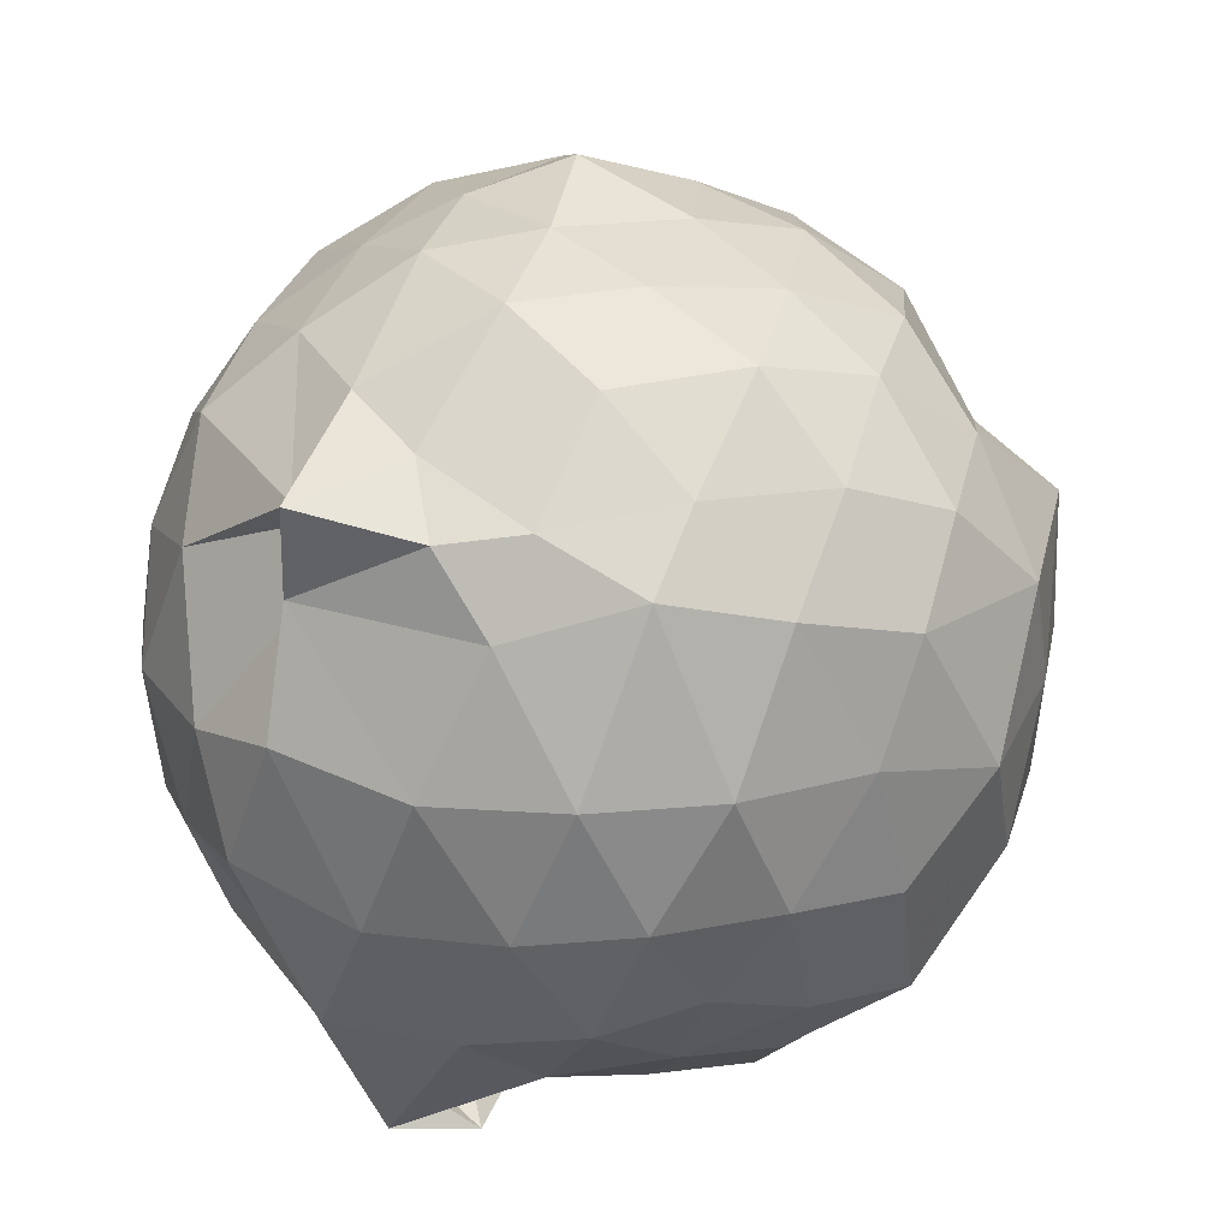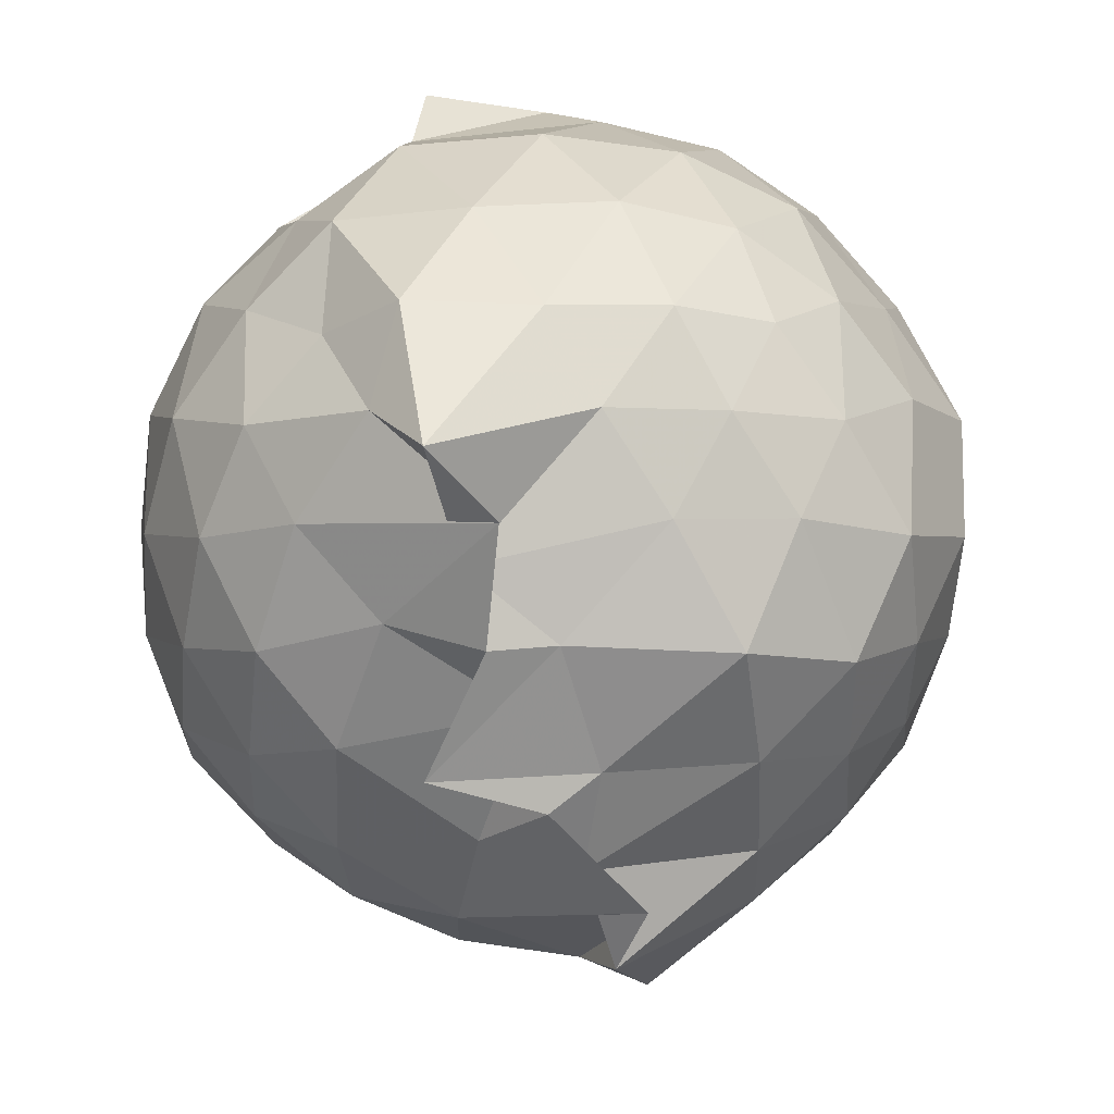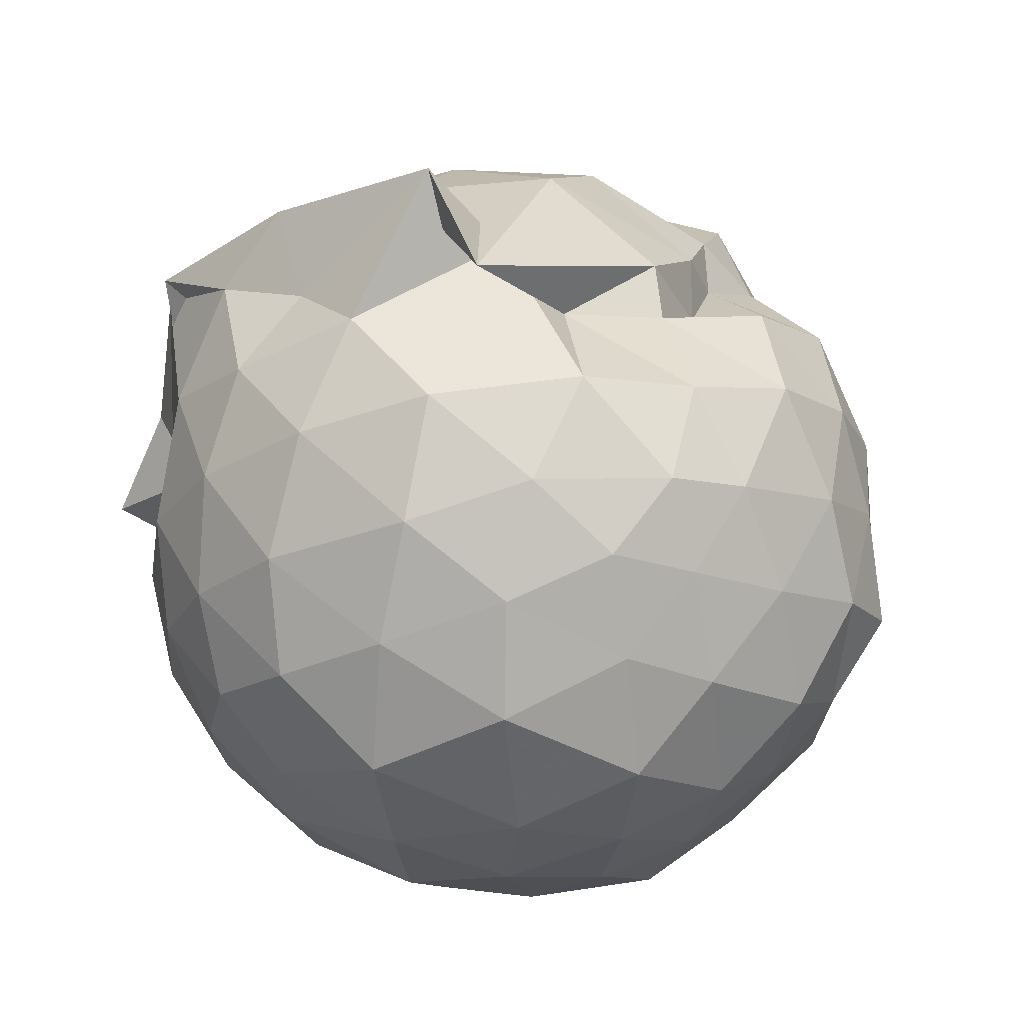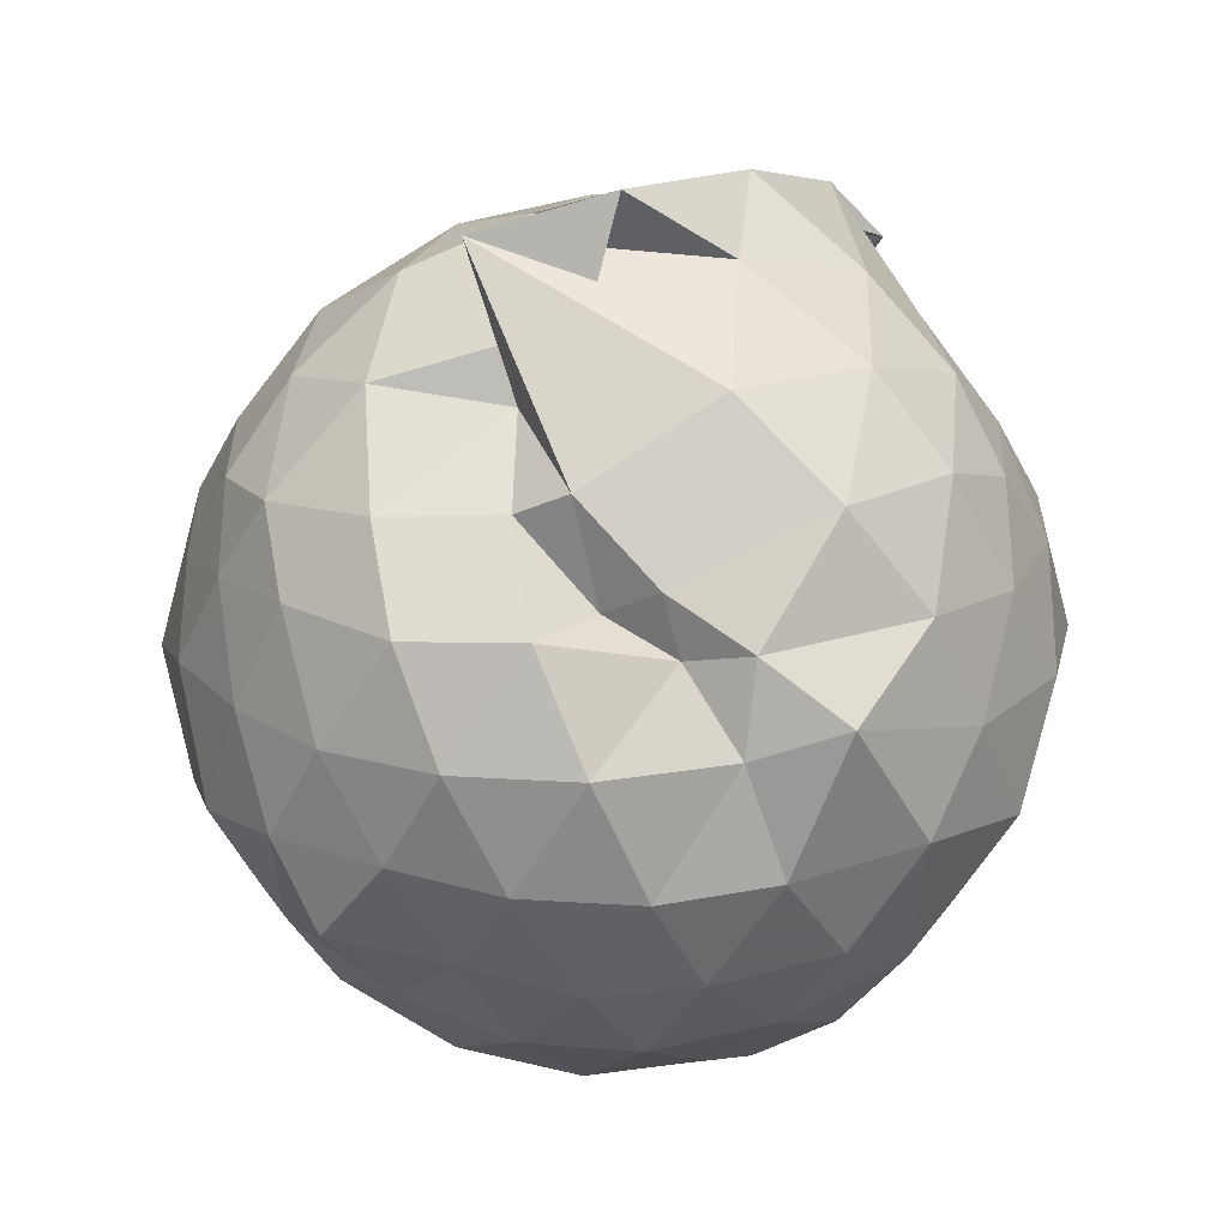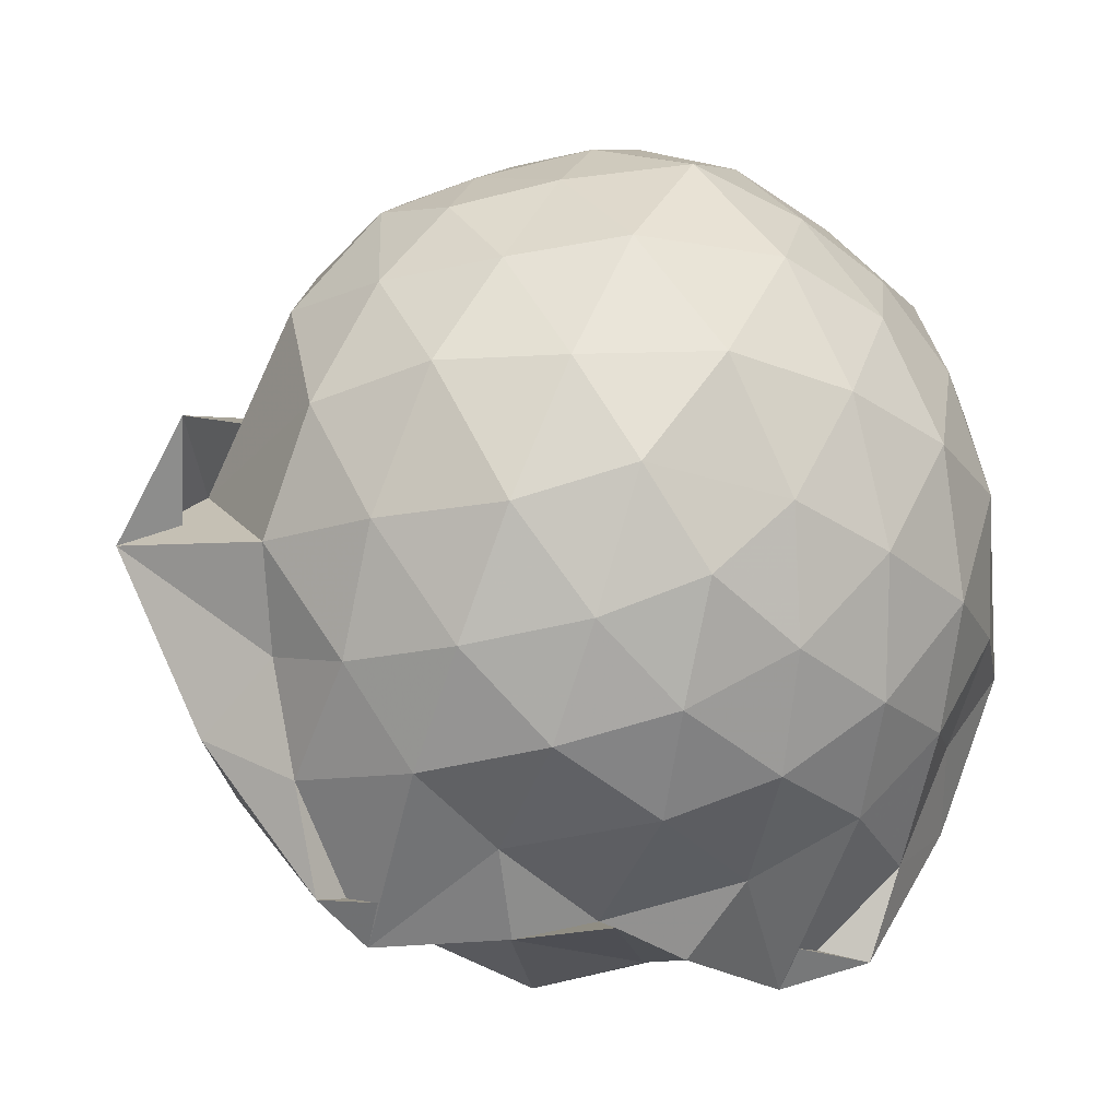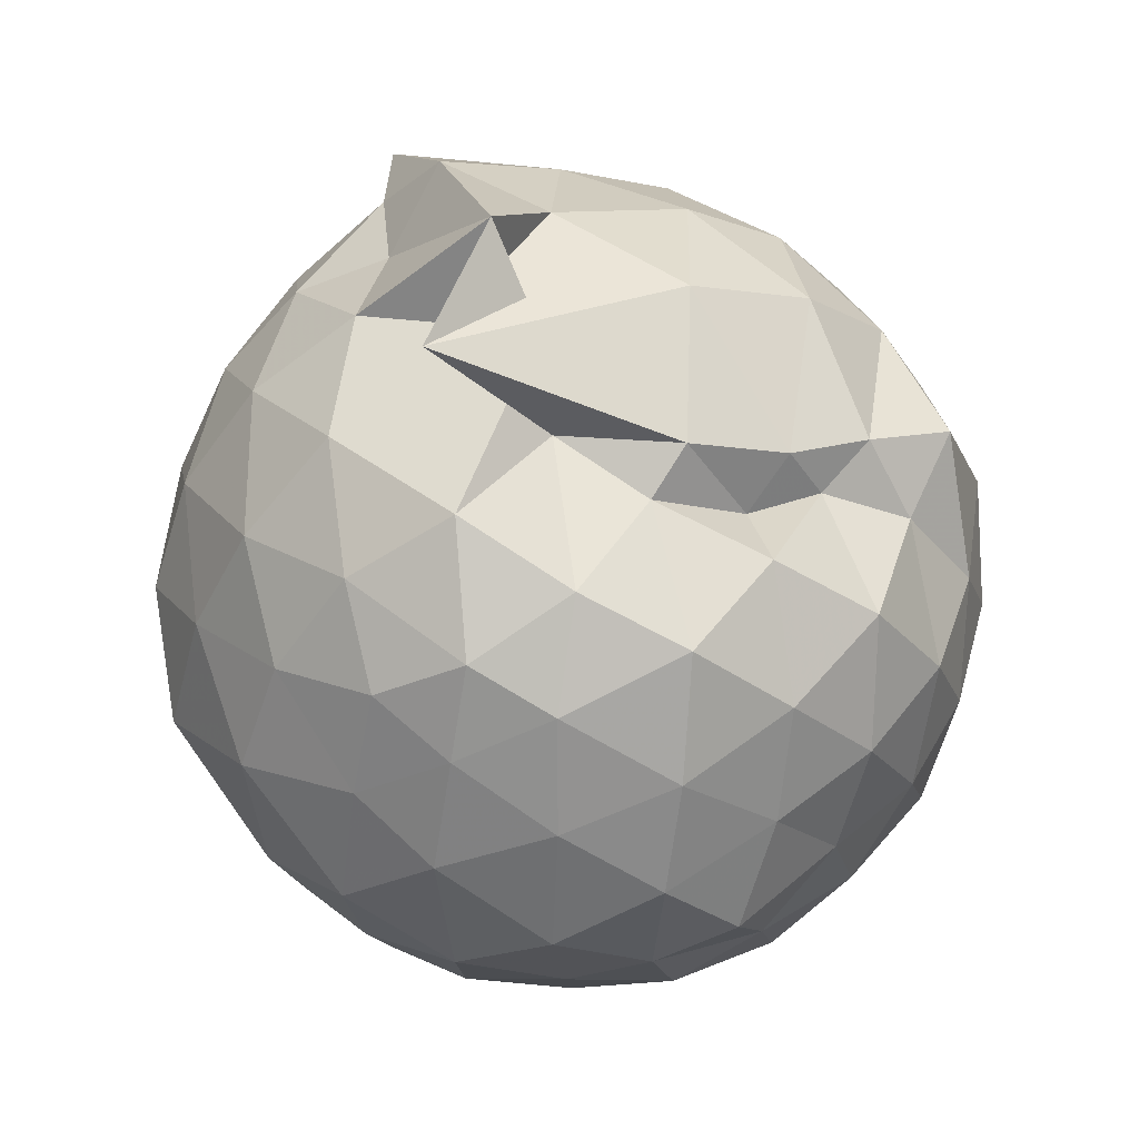
<metadata>
{"format":"obj","ext":"obj","renderer":"f3d","projection":"perspective","resolution":1024,"background":"white","views":[{"elev":21.1,"azim":38.1,"up":"+Z"},{"elev":-65.4,"azim":18.6,"up":"+Z"},{"elev":36.2,"azim":-71.0,"up":"+Y"},{"elev":48.6,"azim":34.6,"up":"+Y"},{"elev":-27.7,"azim":-106.6,"up":"+Z"},{"elev":51.4,"azim":-23.6,"up":"+Y"}]}
</metadata>
<code>
v -0.962 -0.1055 1.11
v -1.199 -0.06872 -0.9112
v -0.04616 -0.09031 0.5426
v -0.1522 0.1477 0.6187
v -0.2976 0.3707 0.5618
v -0.4942 0.48 0.4944
v -0.6817 0.5067 0.5017
v -0.9058 0.6428 0.4842
v -1.145 0.622 0.633
v -1.403 0.5355 0.6573
v -1.588 0.4244 0.5729
v -1.667 0.1937 0.6382
v -1.733 -0.09422 0.6938
v -1.673 -0.3726 0.6406
v -1.591 -0.5985 0.566
v -1.403 -0.7578 0.6434
v -0.9913 -0.9349 0.5876
v -0.9121 -1.046 0.6267
v -0.6499 -0.9285 0.5752
v -0.4899 -0.821 0.604
v -0.3038 -0.5826 0.6412
v -0.1473 -0.3211 0.6308
v 0.02025 0.1197 0.3499
v -0.1311 0.446 0.4233
v -0.3525 0.5374 0.4402
v -0.5629 0.6101 0.4607
v -0.7988 0.7203 0.4306
v -1.042 0.6911 0.2733
v -1.322 0.7142 0.4111
v -1.561 0.5704 0.3683
v -1.735 0.3411 0.3644
v -1.847 0.08578 0.3979
v -1.823 -0.2688 0.4234
v -1.735 -0.5287 0.3687
v -1.561 -0.7605 0.371
v -1.319 -0.9082 0.4176
v -0.8106 -0.867 0.5981
v -0.9535 -1.004 0.4202
v -0.5201 -0.9128 0.404
v -0.2835 -0.7351 0.4914
v -0.1112 -0.5263 0.4309
v 0.007026 -0.2711 0.3592
v -0.01125 0.2215 0.1044
v -0.1442 0.4771 0.1089
v -0.3541 0.6881 0.1284
v -0.6429 0.8261 0.1049
v -1.275 0.9322 0.1337
v -0.9926 0.8215 0.09618
v -1.482 0.6937 0.08594
v -1.699 0.4827 0.1033
v -1.832 0.218 0.08616
v -1.923 -0.09286 0.0954
v -1.831 -0.4057 0.1042
v -1.7 -0.6695 0.0897
v -1.489 -0.8773 0.1073
v -1.213 -1.001 0.08893
v -0.9436 -1.075 0.1451
v -0.6271 -1.015 0.09099
v -0.3503 -0.8742 0.1016
v -0.1436 -0.6662 0.1072
v -0.02028 -0.3732 0.102
v 0.07023 -0.0814 0.03685
v -0.1026 0.3373 -0.1606
v -0.2753 0.5753 -0.1682
v -0.5009 0.7233 -0.2056
v -0.8336 0.8337 -0.2156
v -1.03 1.024 -0.07674
v -1.318 0.7502 -0.1711
v -1.558 0.57 -0.2117
v -1.74 0.3223 -0.2273
v -1.86 0.07863 -0.1603
v -1.837 -0.261 -0.1844
v -1.736 -0.5111 -0.2175
v -1.571 -0.751 -0.2222
v -1.338 -0.9201 -0.1772
v -1.095 -1.043 -0.1502
v -0.7871 -0.9986 -0.2266
v -0.491 -0.9044 -0.2027
v -0.2724 -0.7558 -0.1728
v -0.1112 -0.5249 -0.1647
v -0.0213 -0.2643 -0.1922
v -0.0004542 0.08238 -0.2147
v -0.2483 0.4111 -0.3667
v -0.4319 0.5459 -0.4501
v -0.6881 0.664 -0.4972
v -0.9869 0.8032 -0.4964
v -1.168 0.6881 -0.3652
v -1.366 0.5771 -0.4529
v -1.55 0.3782 -0.4747
v -1.695 0.127 -0.4442
v -1.791 -0.09187 -0.3595
v -1.69 -0.3175 -0.4489
v -1.551 -0.5622 -0.4781
v -1.375 -0.764 -0.4476
v -1.162 -0.8784 -0.3748
v -0.9601 -0.9407 -0.5037
v -0.6807 -0.8362 -0.5069
v -0.4322 -0.7313 -0.4529
v -0.2481 -0.5962 -0.3683
v -0.1689 -0.3705 -0.4482
v -0.1082 -0.09096 -0.4957
v -0.1662 0.1831 -0.4506
v -0.2344 -0.08441 0.7759
v -0.3386 0.1589 0.8214
v -0.5019 0.407 0.7973
v -0.7122 0.5765 0.6886
v -0.9594 0.5394 0.8152
v -1.259 0.4449 0.7982
v -1.48 0.3361 0.7416
v -1.558 0.0846 0.8174
v -1.534 -0.2702 0.8501
v -1.48 -0.5148 0.7625
v -1.233 -0.645 0.8155
v -0.9735 -0.7769 0.777
v -0.7789 -0.8192 0.6985
v -0.5104 -0.6001 0.8191
v -0.3401 -0.3387 0.836
v -0.4313 -0.1156 0.9209
v -0.5819 0.1537 0.962
v -0.7672 0.3717 0.9246
v -1.045 0.2991 0.9675
v -1.31 0.1989 0.9166
v -1.357 -0.09753 0.9921
v -1.295 -0.3873 0.9274
v -1.047 -0.4889 0.9753
v -0.7675 -0.5663 0.9337
v -0.5845 -0.3638 0.9553
v -0.6787 -0.08717 1.018
v -0.8438 0.1298 1.03
v -1.121 0.05705 1.057
v -1.131 -0.2591 1.032
v -0.849 -0.3298 1.021
v -0.3773 0.3305 -0.5746
v -0.6253 0.4584 -0.6439
v -0.981 0.533 -0.8341
v -1.088 0.6126 -0.6116
v -1.301 0.4038 -0.6575
v -1.493 0.1581 -0.6483
v -1.61 -0.08697 -0.5849
v -1.489 -0.3453 -0.6505
v -1.308 -0.5921 -0.6424
v -1.076 -0.7818 -0.644
v -0.9629 -0.7449 -0.8375
v -0.625 -0.638 -0.6462
v -0.3813 -0.5163 -0.5707
v -0.312 -0.2657 -0.6327
v -0.2945 0.08261 -0.6513
v -0.5503 0.2034 -0.7307
v -0.9726 0.2889 -0.8168
v -0.8632 0.3901 -0.8861
v -1.173 0.1827 -0.7518
v -1.387 -0.1148 -0.7365
v -1.188 -0.3724 -0.7669
v -0.8669 -0.561 -0.8879
v -0.9812 -0.4656 -0.8193
v -0.5541 -0.3885 -0.7247
v -0.4947 -0.08901 -0.8068
v -0.8596 0.06746 -0.8323
v -0.9882 0.09995 -0.8807
v -0.9658 -0.104 -0.8088
v -0.9847 -0.2998 -0.885
v -0.8445 -0.2467 -0.8471
f 3 23 4
f 4 23 24
f 4 24 5
f 5 24 25
f 5 25 6
f 6 25 26
f 6 26 7
f 7 26 27
f 7 27 8
f 8 27 28
f 8 28 9
f 9 28 29
f 9 29 10
f 10 29 30
f 10 30 11
f 11 30 31
f 11 31 12
f 12 31 32
f 12 32 13
f 13 32 33
f 13 33 14
f 14 33 34
f 14 34 15
f 15 34 35
f 15 35 16
f 16 35 36
f 16 36 17
f 17 36 37
f 17 37 18
f 18 37 38
f 18 38 19
f 19 38 39
f 19 39 20
f 20 39 40
f 20 40 21
f 21 40 41
f 21 41 22
f 22 41 42
f 22 42 3
f 3 42 23
f 23 43 24
f 24 43 44
f 24 44 25
f 25 44 45
f 25 45 26
f 26 45 46
f 26 46 27
f 27 46 47
f 27 47 28
f 28 47 48
f 28 48 29
f 29 48 49
f 29 49 30
f 30 49 50
f 30 50 31
f 31 50 51
f 31 51 32
f 32 51 52
f 32 52 33
f 33 52 53
f 33 53 34
f 34 53 54
f 34 54 35
f 35 54 55
f 35 55 36
f 36 55 56
f 36 56 37
f 37 56 57
f 37 57 38
f 38 57 58
f 38 58 39
f 39 58 59
f 39 59 40
f 40 59 60
f 40 60 41
f 41 60 61
f 41 61 42
f 42 61 62
f 42 62 23
f 23 62 43
f 43 63 44
f 44 63 64
f 44 64 45
f 45 64 65
f 45 65 46
f 46 65 66
f 46 66 47
f 47 66 67
f 47 67 48
f 48 67 68
f 48 68 49
f 49 68 69
f 49 69 50
f 50 69 70
f 50 70 51
f 51 70 71
f 51 71 52
f 52 71 72
f 52 72 53
f 53 72 73
f 53 73 54
f 54 73 74
f 54 74 55
f 55 74 75
f 55 75 56
f 56 75 76
f 56 76 57
f 57 76 77
f 57 77 58
f 58 77 78
f 58 78 59
f 59 78 79
f 59 79 60
f 60 79 80
f 60 80 61
f 61 80 81
f 61 81 62
f 62 81 82
f 62 82 43
f 43 82 63
f 63 83 64
f 64 83 84
f 64 84 65
f 65 84 85
f 65 85 66
f 66 85 86
f 66 86 67
f 67 86 87
f 67 87 68
f 68 87 88
f 68 88 69
f 69 88 89
f 69 89 70
f 70 89 90
f 70 90 71
f 71 90 91
f 71 91 72
f 72 91 92
f 72 92 73
f 73 92 93
f 73 93 74
f 74 93 94
f 74 94 75
f 75 94 95
f 75 95 76
f 76 95 96
f 76 96 77
f 77 96 97
f 77 97 78
f 78 97 98
f 78 98 79
f 79 98 99
f 79 99 80
f 80 99 100
f 80 100 81
f 81 100 101
f 81 101 82
f 82 101 102
f 82 102 63
f 63 102 83
f 103 104 118
f 104 119 118
f 104 105 119
f 105 120 119
f 105 106 120
f 106 107 120
f 107 121 120
f 107 108 121
f 108 122 121
f 108 109 122
f 109 110 122
f 110 123 122
f 110 111 123
f 111 124 123
f 111 112 124
f 112 113 124
f 113 125 124
f 113 114 125
f 114 126 125
f 114 115 126
f 115 116 126
f 116 127 126
f 116 117 127
f 117 118 127
f 117 103 118
f 118 119 128
f 119 129 128
f 119 120 129
f 120 121 129
f 121 130 129
f 121 122 130
f 122 123 130
f 123 131 130
f 123 124 131
f 124 125 131
f 125 132 131
f 125 126 132
f 126 127 132
f 127 128 132
f 127 118 128
f 133 148 134
f 134 148 149
f 134 149 135
f 135 149 150
f 135 150 136
f 136 150 137
f 137 150 151
f 137 151 138
f 138 151 152
f 138 152 139
f 139 152 140
f 140 152 153
f 140 153 141
f 141 153 154
f 141 154 142
f 142 154 143
f 143 154 155
f 143 155 144
f 144 155 156
f 144 156 145
f 145 156 146
f 146 156 157
f 146 157 147
f 147 157 148
f 147 148 133
f 148 158 149
f 149 158 159
f 149 159 150
f 150 159 151
f 151 159 160
f 151 160 152
f 152 160 153
f 153 160 161
f 153 161 154
f 154 161 155
f 155 161 162
f 155 162 156
f 156 162 157
f 157 162 158
f 157 158 148
f 3 4 103
f 103 4 104
f 4 5 104
f 104 5 105
f 5 6 105
f 105 6 106
f 6 7 106
f 7 8 106
f 106 8 107
f 8 9 107
f 107 9 108
f 9 10 108
f 108 10 109
f 10 11 109
f 11 12 109
f 109 12 110
f 12 13 110
f 110 13 111
f 13 14 111
f 111 14 112
f 14 15 112
f 15 16 112
f 112 16 113
f 16 17 113
f 113 17 114
f 17 18 114
f 114 18 115
f 18 19 115
f 19 20 115
f 115 20 116
f 20 21 116
f 116 21 117
f 21 22 117
f 117 22 103
f 22 3 103
f 83 133 84
f 84 133 134
f 84 134 85
f 85 134 135
f 85 135 86
f 86 135 136
f 86 136 87
f 87 136 88
f 88 136 137
f 88 137 89
f 89 137 138
f 89 138 90
f 90 138 139
f 90 139 91
f 91 139 92
f 92 139 140
f 92 140 93
f 93 140 141
f 93 141 94
f 94 141 142
f 94 142 95
f 95 142 96
f 96 142 143
f 96 143 97
f 97 143 144
f 97 144 98
f 98 144 145
f 98 145 99
f 99 145 100
f 100 145 146
f 100 146 101
f 101 146 147
f 101 147 102
f 102 147 133
f 102 133 83
f 128 129 1
f 129 130 1
f 130 131 1
f 131 132 1
f 132 128 1
f 159 158 2
f 160 159 2
f 161 160 2
f 162 161 2
f 158 162 2

</code>
